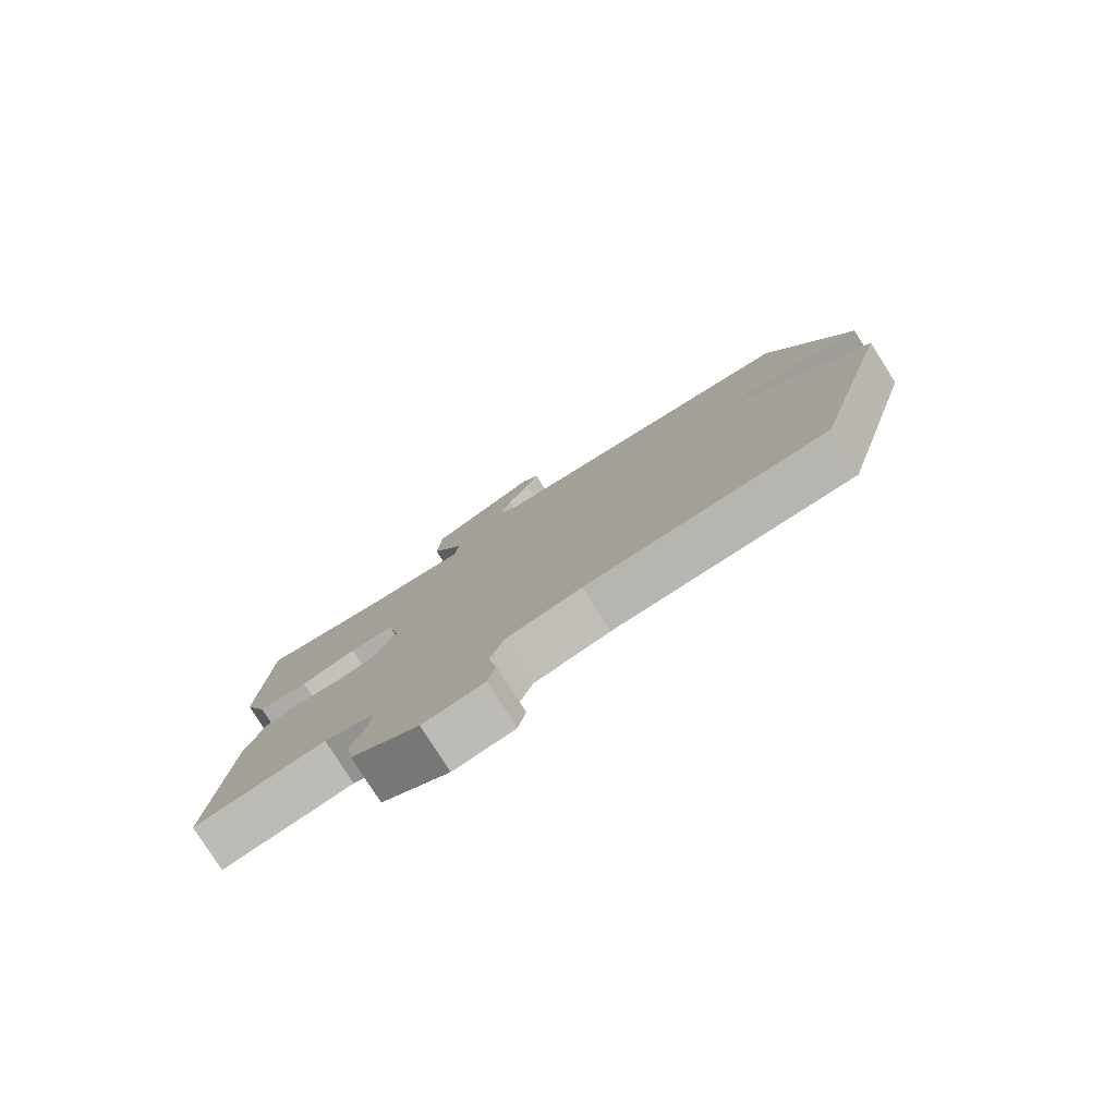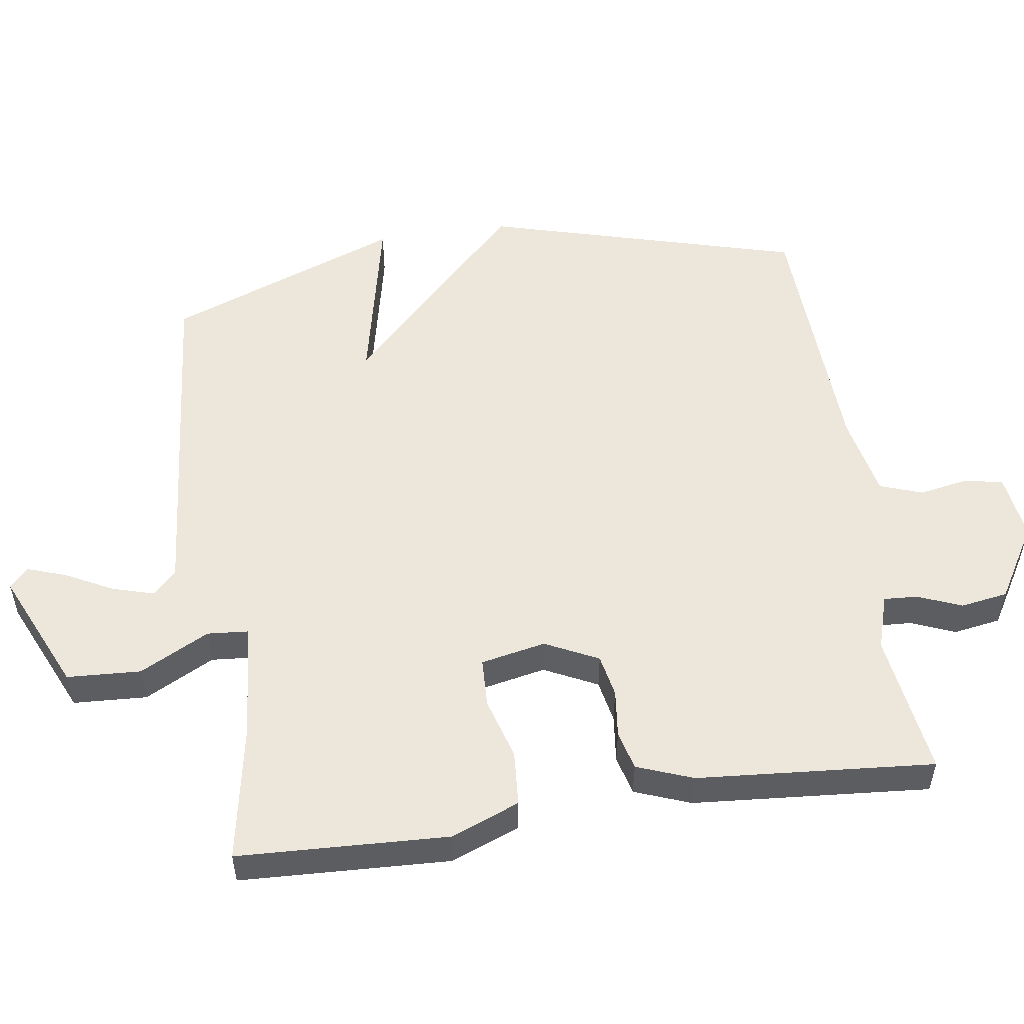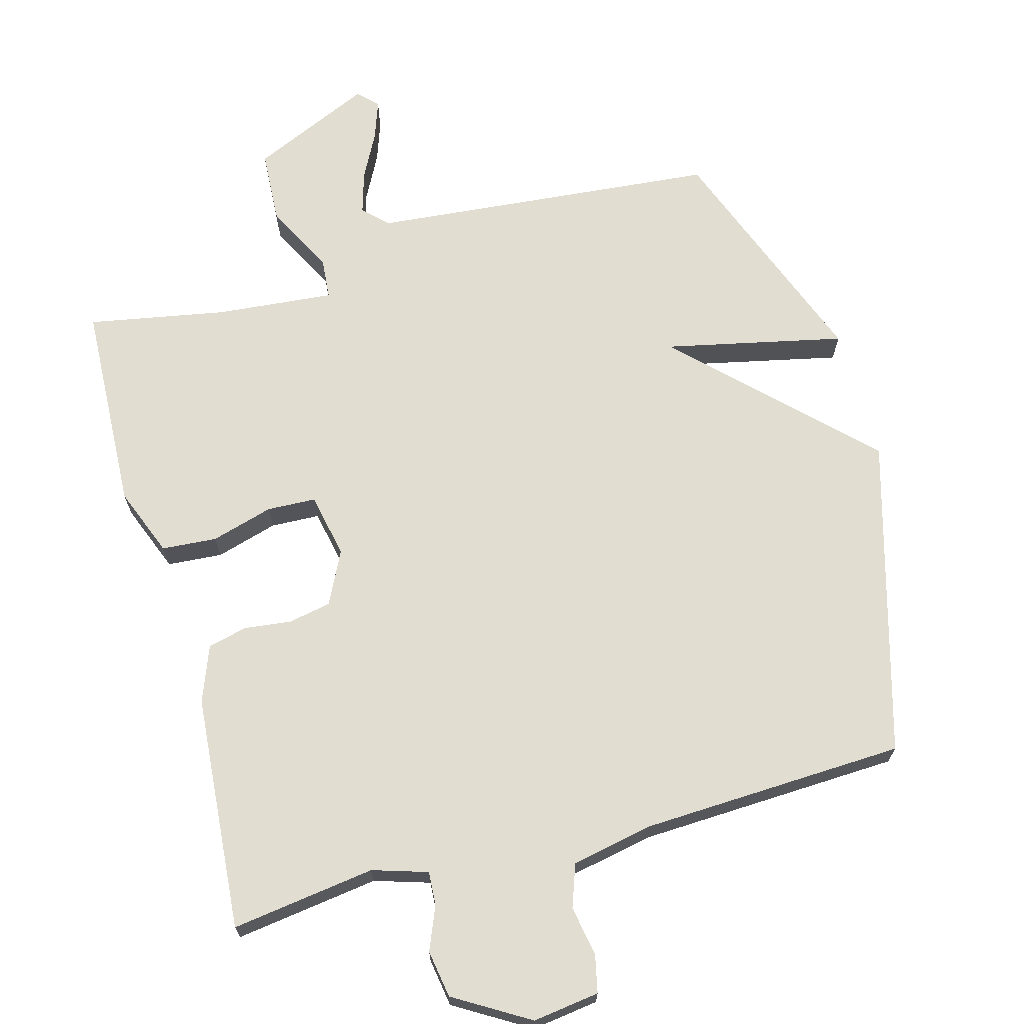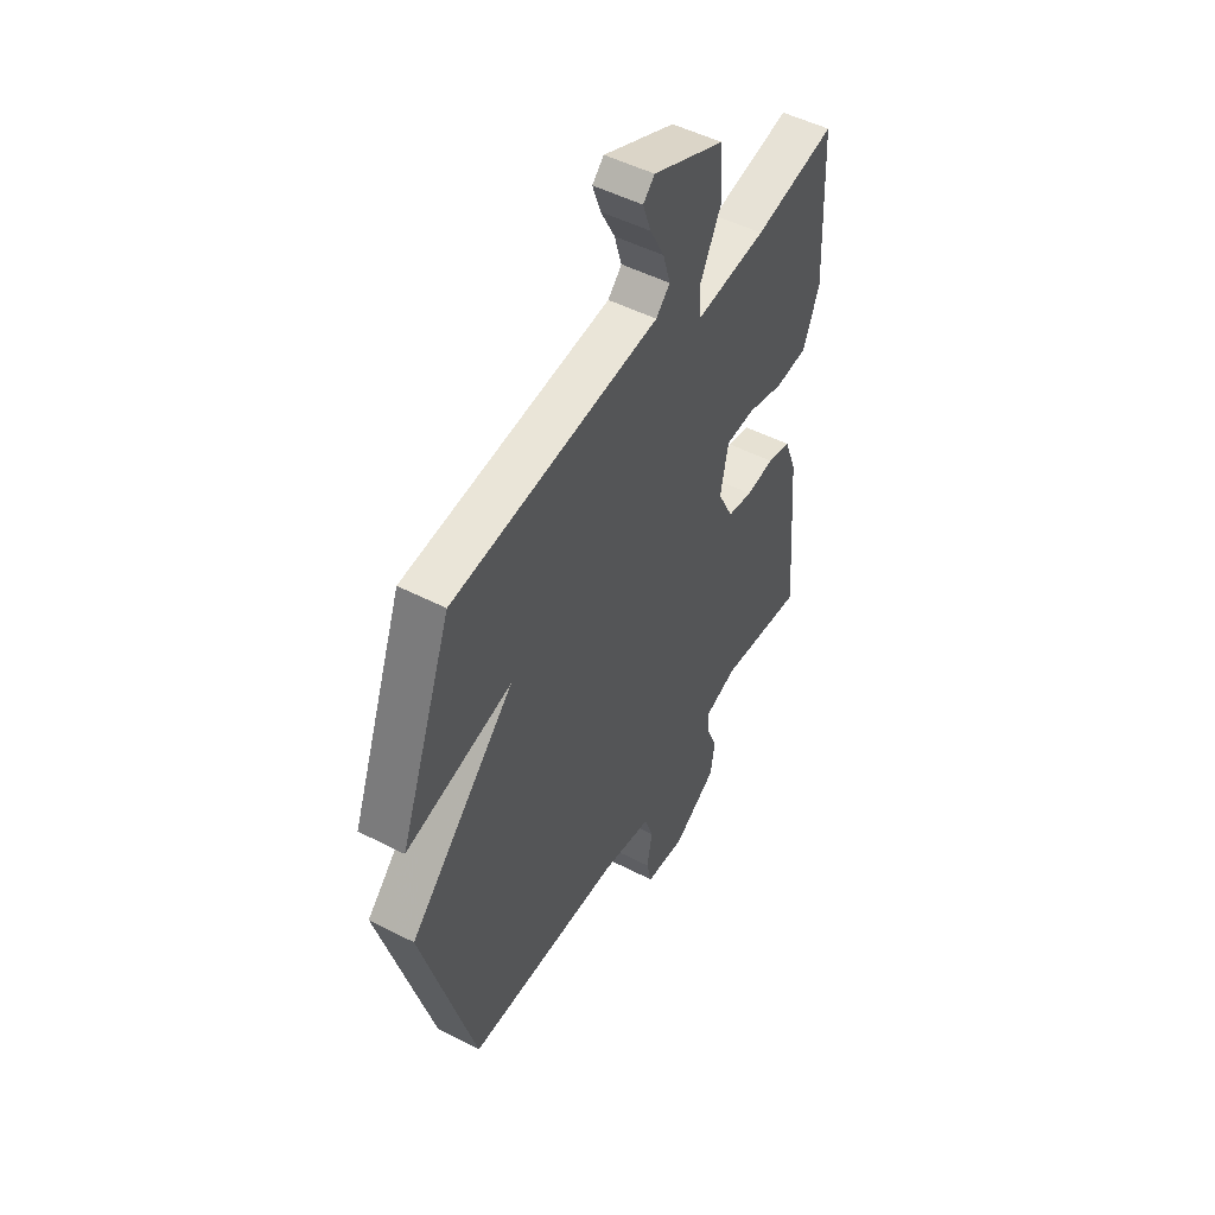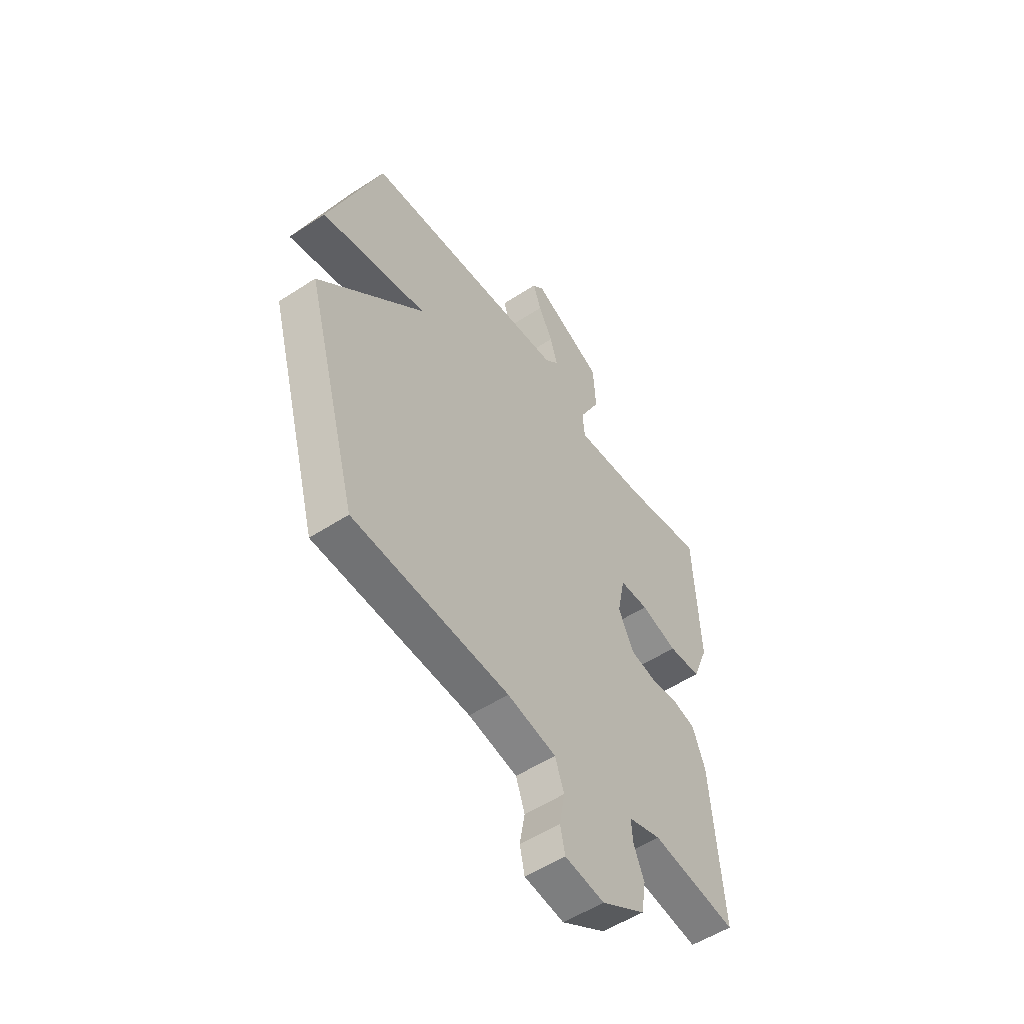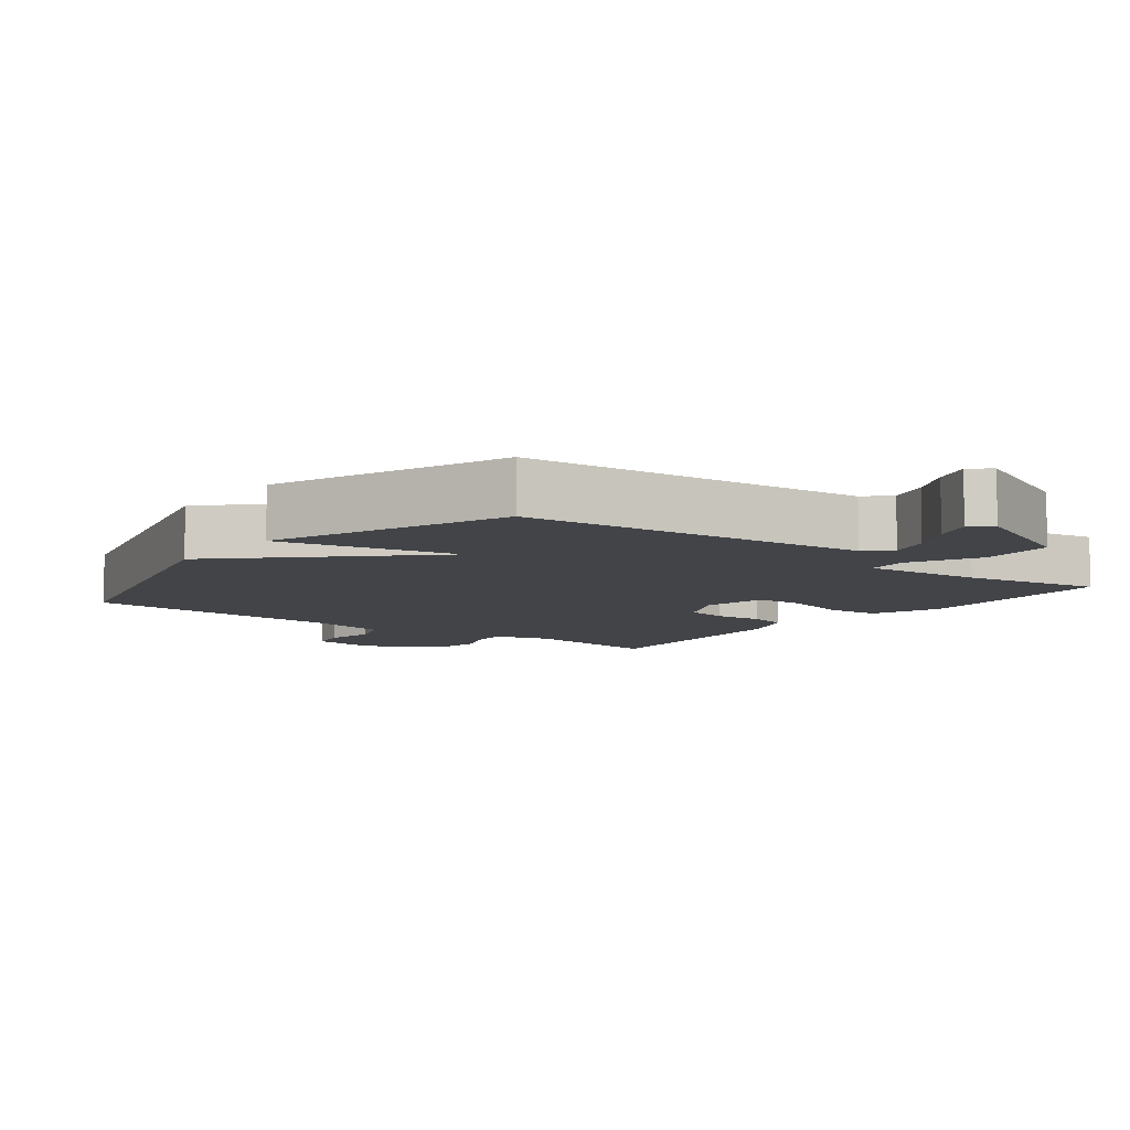
<metadata>
{"format":"obj","ext":"obj","renderer":"f3d","projection":"perspective","resolution":1024,"background":"white","views":[{"elev":-79.5,"azim":-147.5,"up":"+Z"},{"elev":53.1,"azim":81.5,"up":"+Y"},{"elev":68.6,"azim":164.6,"up":"+Y"},{"elev":49.8,"azim":-60.4,"up":"+Z"},{"elev":-53.6,"azim":-55.1,"up":"+Z"},{"elev":-8.1,"azim":-38.0,"up":"+Y"}]}
</metadata>
<code>
v 0.5 0.07 0.5
v 0.514 0.07 0.196
v 0.475 0.07 0.096
v 0.395 0.07 0.09
v 0.305 0.07 0.116
v 0.234 0.07 0.113
v 0.215 0.07 0.019
v 0.253 0.07 -0.058
v 0.315 0.07 -0.07
v 0.384 0.07 -0.062
v 0.441 0.07 -0.076
v 0.472 0.07 -0.157
v 0.5 0.07 -0.5
v 0.291 0.07 -0.471
v 0.211 0.07 -0.496
v 0.214 0.07 -0.545
v 0.24 0.07 -0.608
v 0.229 0.07 -0.677
v 0.121 0.07 -0.742
v 0.024 0.07 -0.729
v 0.012 0.07 -0.674
v 0.025 0.07 -0.602
v 0.003 0.07 -0.54
v -0.117 0.07 -0.516
v -0.5 0.07 -0.5
v -0.629 0.07 -0.041
v -0.369 0.07 0.216
v -0.629 0.07 0.159
v -0.5 0.07 0.5
v 0.006 0.07 0.547
v 0.04 0.07 0.581
v 0.022 0.07 0.642
v -0.013 0.07 0.709
v -0.033 0.07 0.766
v -0.005 0.07 0.793
v 0.17 0.07 0.715
v 0.176 0.07 0.608
v 0.124 0.07 0.507
v 0.129 0.07 0.447
v 0.301 0.07 0.463
v 0.5 0 0.5
v 0.514 0 0.196
v 0.475 0 0.096
v 0.395 0 0.09
v 0.305 0 0.116
v 0.234 0 0.113
v 0.215 0 0.019
v 0.253 0 -0.058
v 0.315 0 -0.07
v 0.384 0 -0.062
v 0.441 0 -0.076
v 0.472 0 -0.157
v 0.5 0 -0.5
v 0.291 0 -0.471
v 0.211 0 -0.496
v 0.214 0 -0.545
v 0.24 0 -0.608
v 0.229 0 -0.677
v 0.121 0 -0.742
v 0.024 0 -0.729
v 0.012 0 -0.674
v 0.025 0 -0.602
v 0.003 0 -0.54
v -0.117 0 -0.516
v -0.5 0 -0.5
v -0.629 0 -0.041
v -0.369 0 0.216
v -0.629 0 0.159
v -0.5 0 0.5
v 0.006 0 0.547
v 0.04 0 0.581
v 0.022 0 0.642
v -0.013 0 0.709
v -0.033 0 0.766
v -0.005 0 0.793
v 0.17 0 0.715
v 0.176 0 0.608
v 0.124 0 0.507
v 0.129 0 0.447
v 0.301 0 0.463
f 36 37 38
f 35 36 38
f 34 35 38
f 33 34 38
f 32 33 38
f 31 32 38 39
f 30 31 39
f 29 30 39
f 28 29 39
f 27 28 39
f 27 39 40
f 26 27 40
f 25 26 40
f 24 25 40
f 20 21 22
f 19 20 22
f 18 19 22
f 17 18 22
f 16 17 22
f 15 16 22 23
f 14 15 23 24
f 12 13 14
f 11 12 14
f 10 11 14
f 9 10 14
f 8 9 14 24
f 3 4 5
f 2 3 5
f 1 2 5
f 40 1 5
f 40 5 6
f 24 40 6 7
f 7 8 24
f 78 77 76
f 78 76 75
f 78 75 74
f 78 74 73
f 78 73 72
f 79 78 72 71
f 79 71 70
f 79 70 69
f 79 69 68
f 79 68 67
f 80 79 67
f 80 67 66
f 80 66 65
f 80 65 64
f 62 61 60
f 62 60 59
f 62 59 58
f 62 58 57
f 62 57 56
f 63 62 56 55
f 64 63 55 54
f 54 53 52
f 54 52 51
f 54 51 50
f 54 50 49
f 64 54 49 48
f 45 44 43
f 45 43 42
f 45 42 41
f 45 41 80
f 46 45 80
f 47 46 80 64
f 64 48 47
f 1 41 42 2
f 2 42 43 3
f 3 43 44 4
f 4 44 45 5
f 5 45 46 6
f 6 46 47 7
f 7 47 48 8
f 8 48 49 9
f 9 49 50 10
f 10 50 51 11
f 11 51 52 12
f 12 52 53 13
f 13 53 54 14
f 14 54 55 15
f 15 55 56 16
f 16 56 57 17
f 17 57 58 18
f 18 58 59 19
f 19 59 60 20
f 20 60 61 21
f 21 61 62 22
f 22 62 63 23
f 23 63 64 24
f 24 64 65 25
f 25 65 66 26
f 26 66 67 27
f 27 67 68 28
f 28 68 69 29
f 29 69 70 30
f 30 70 71 31
f 31 71 72 32
f 32 72 73 33
f 33 73 74 34
f 34 74 75 35
f 35 75 76 36
f 36 76 77 37
f 37 77 78 38
f 38 78 79 39
f 39 79 80 40
f 40 80 41 1

</code>
